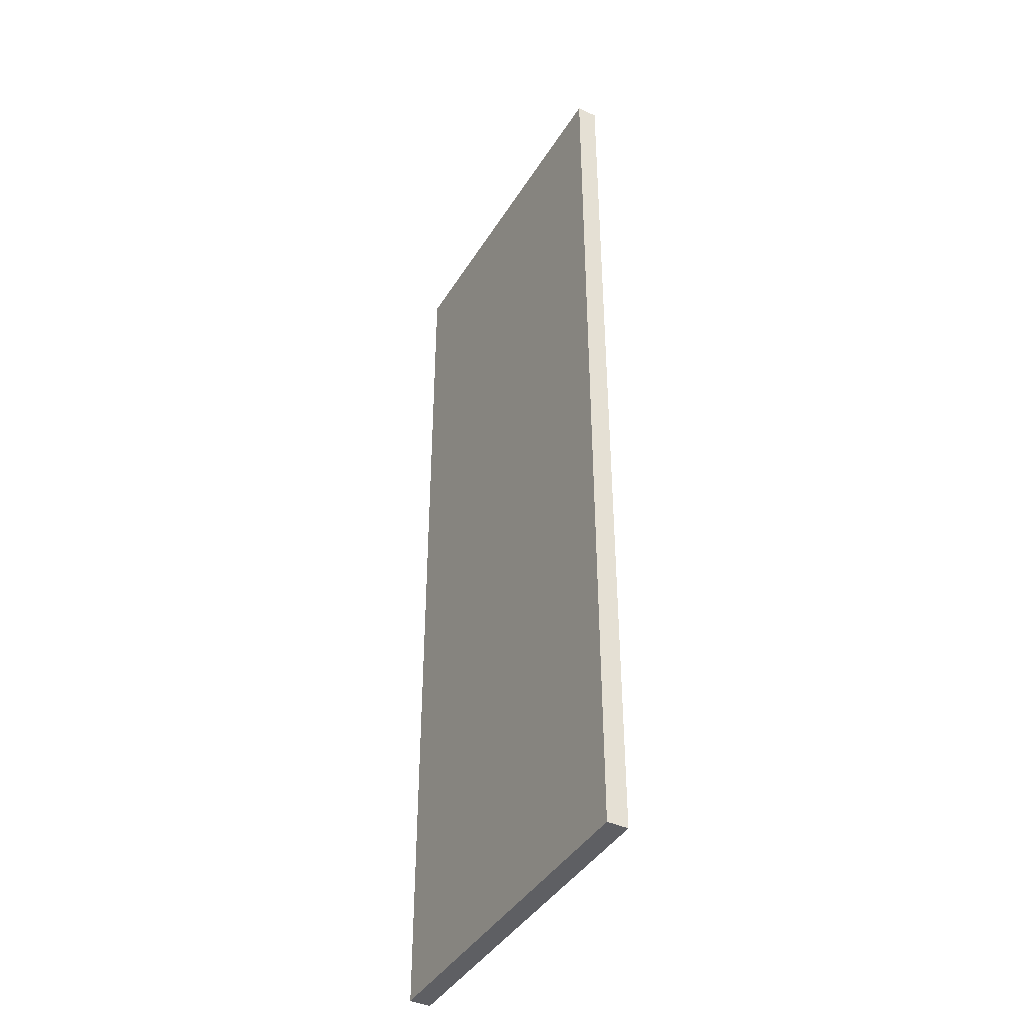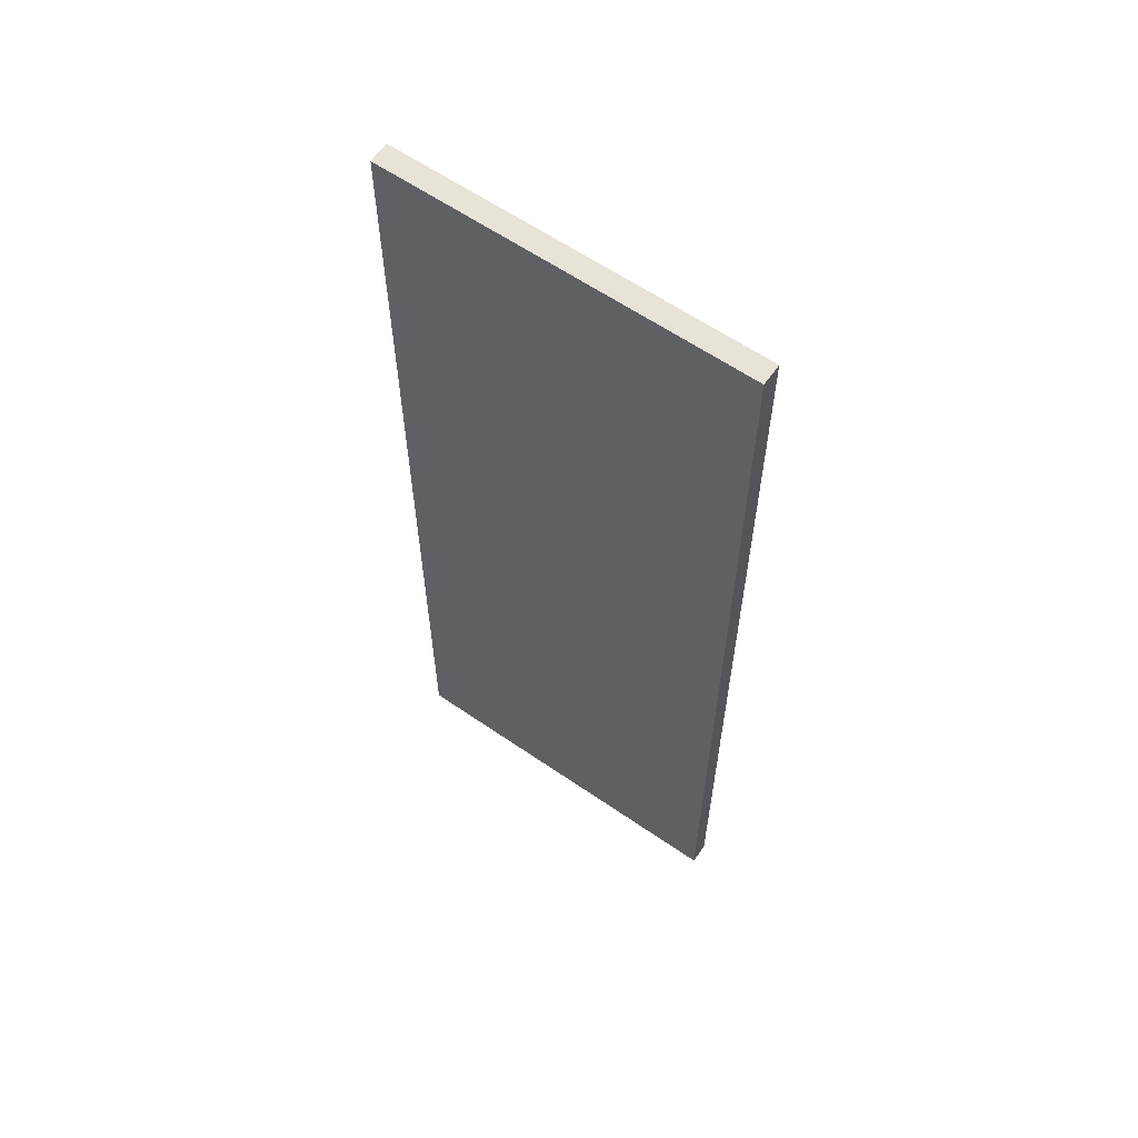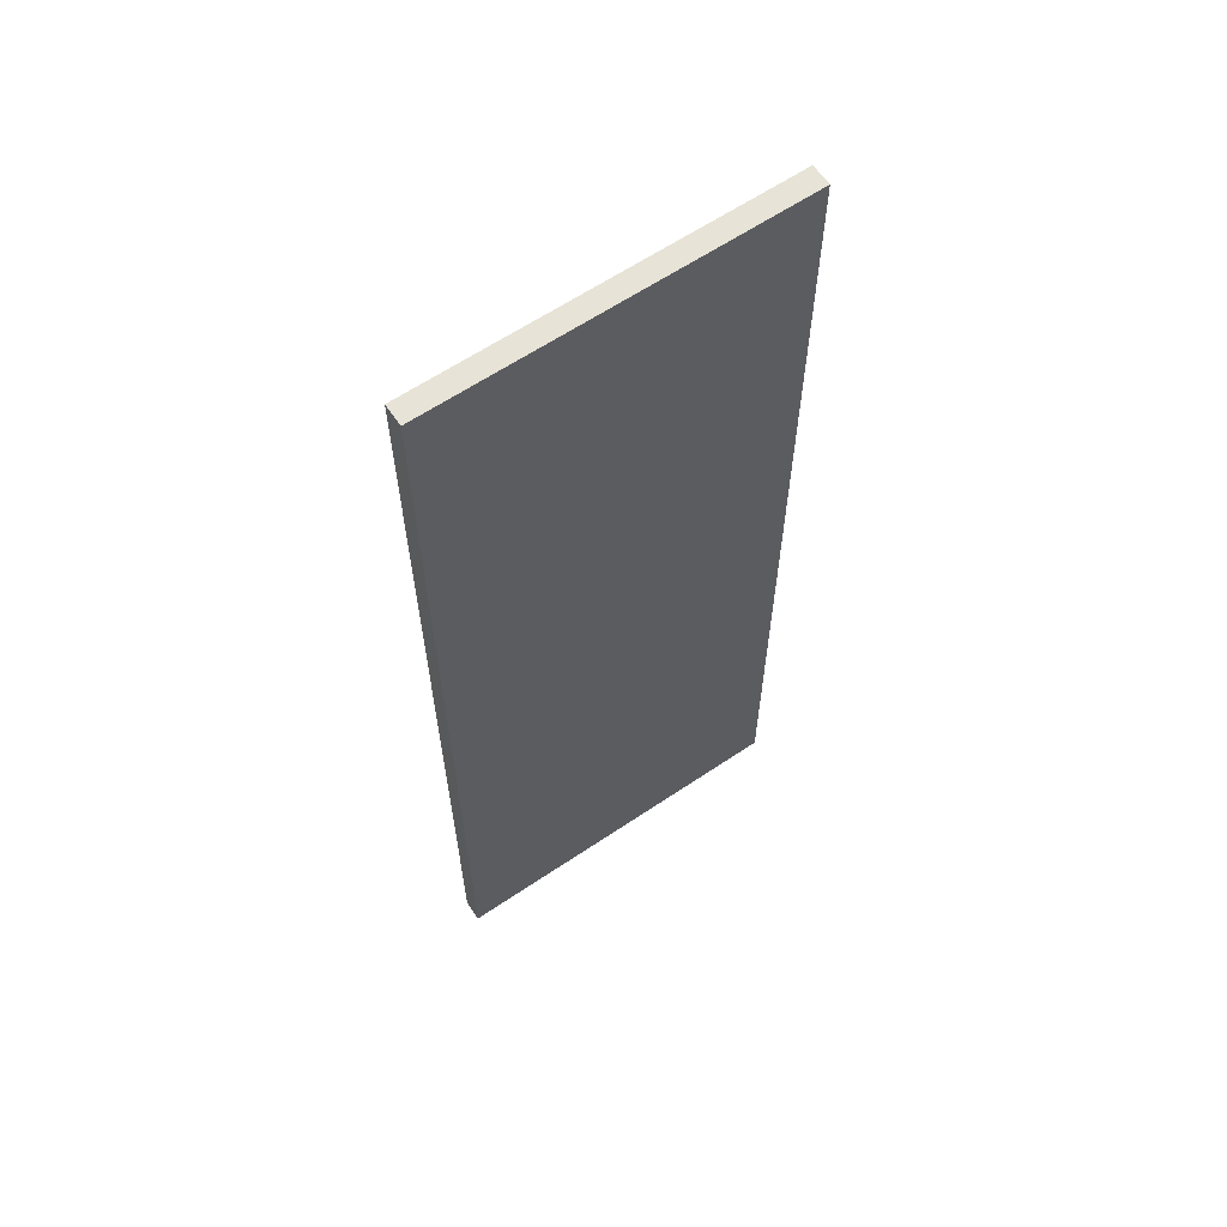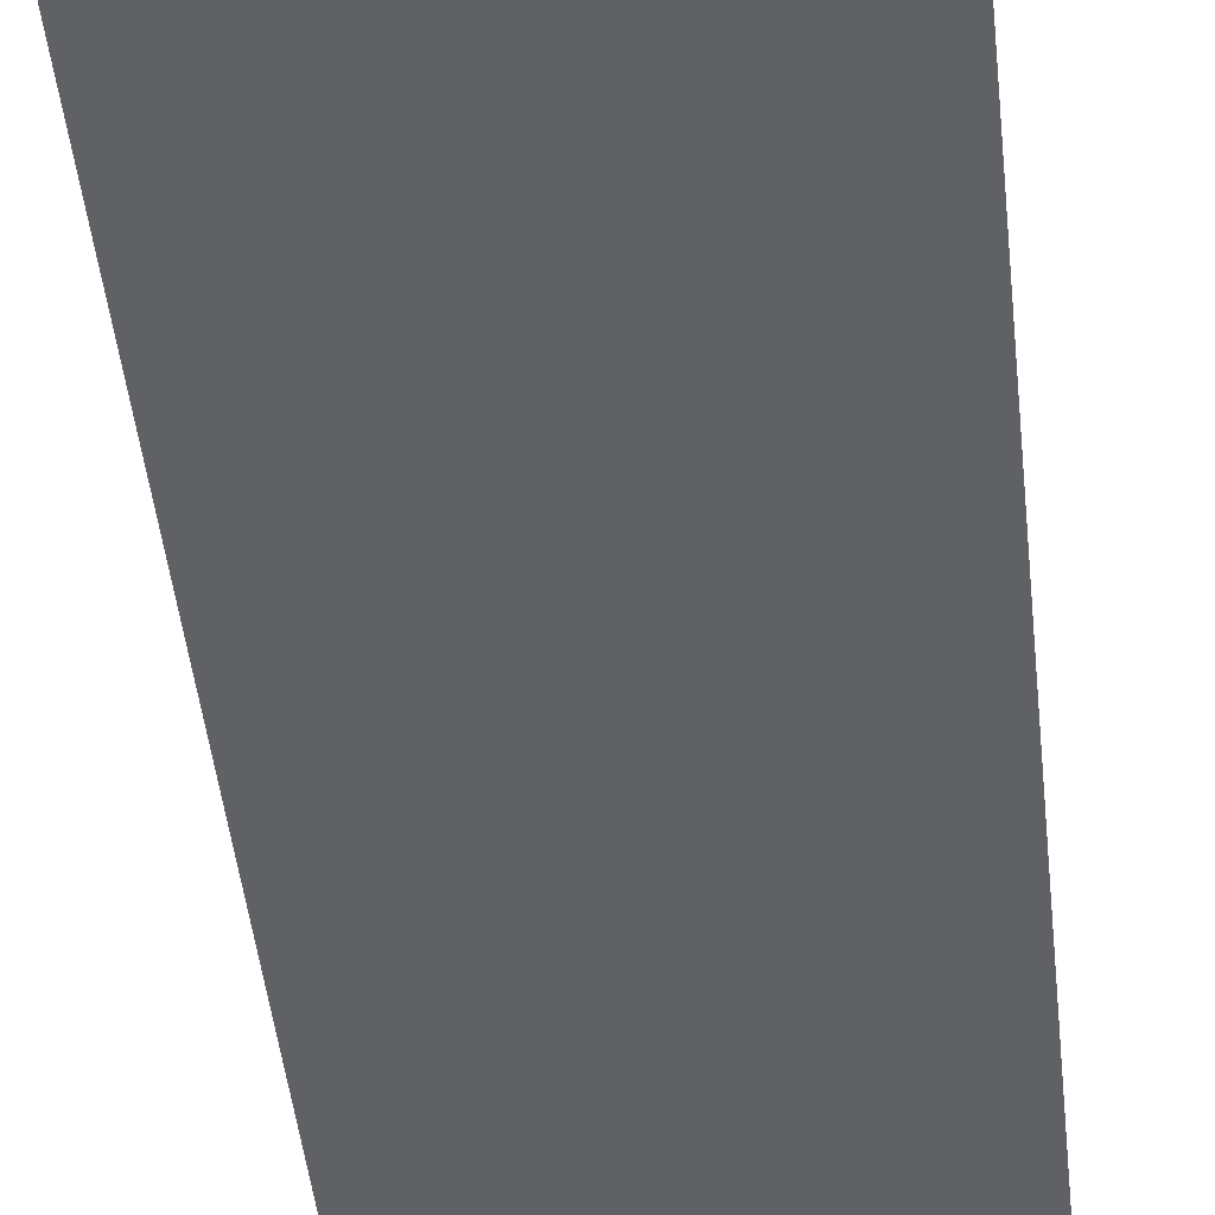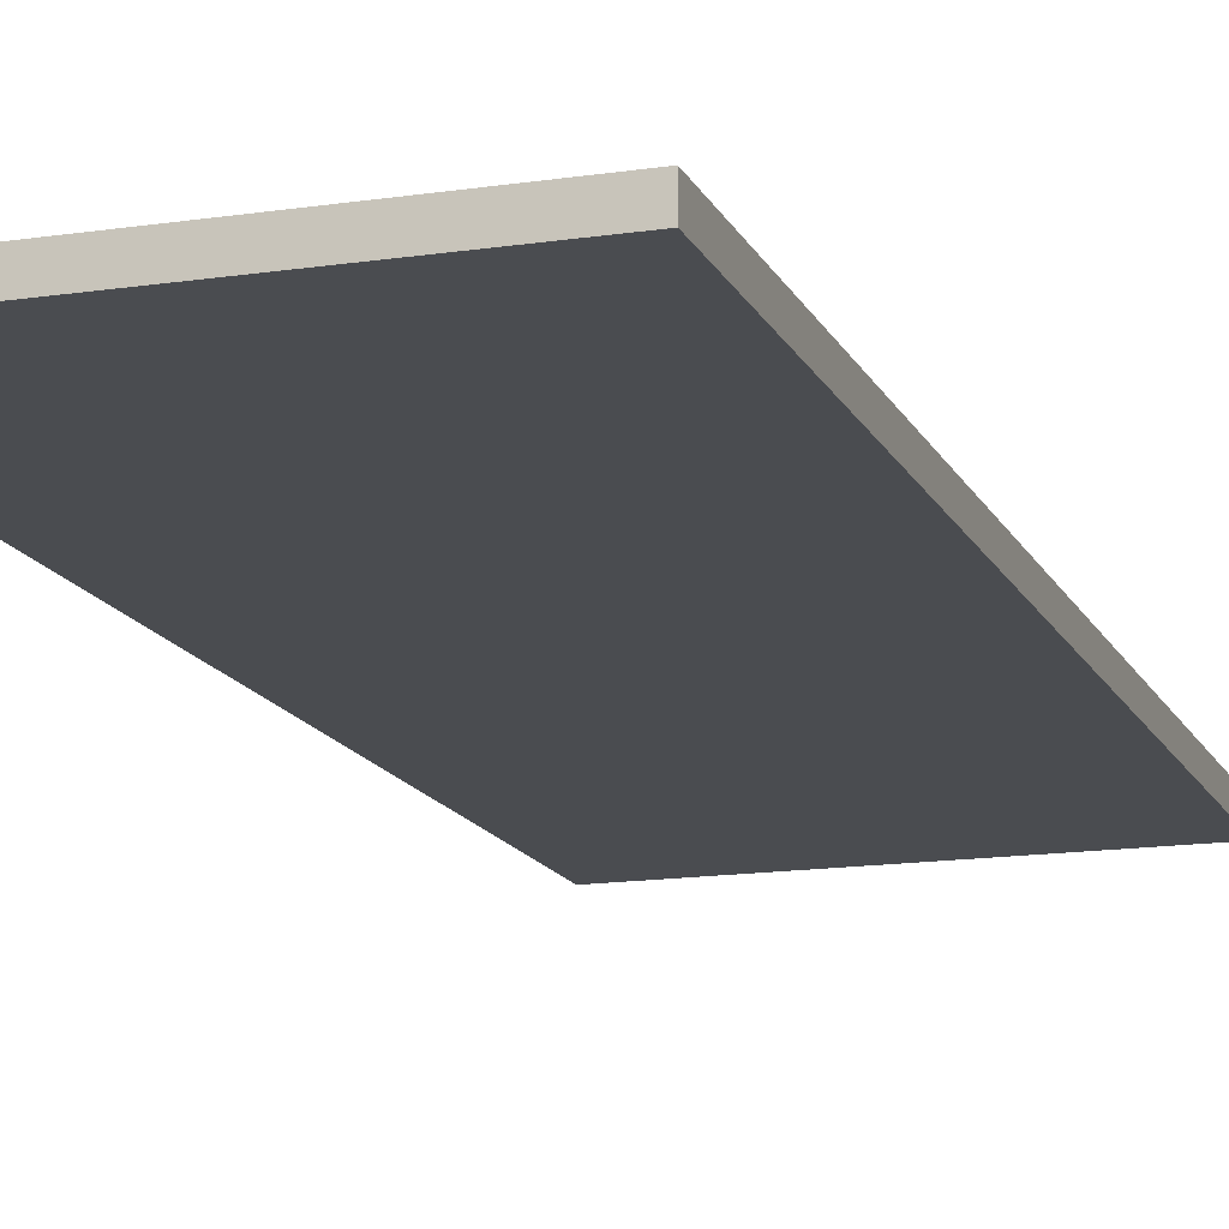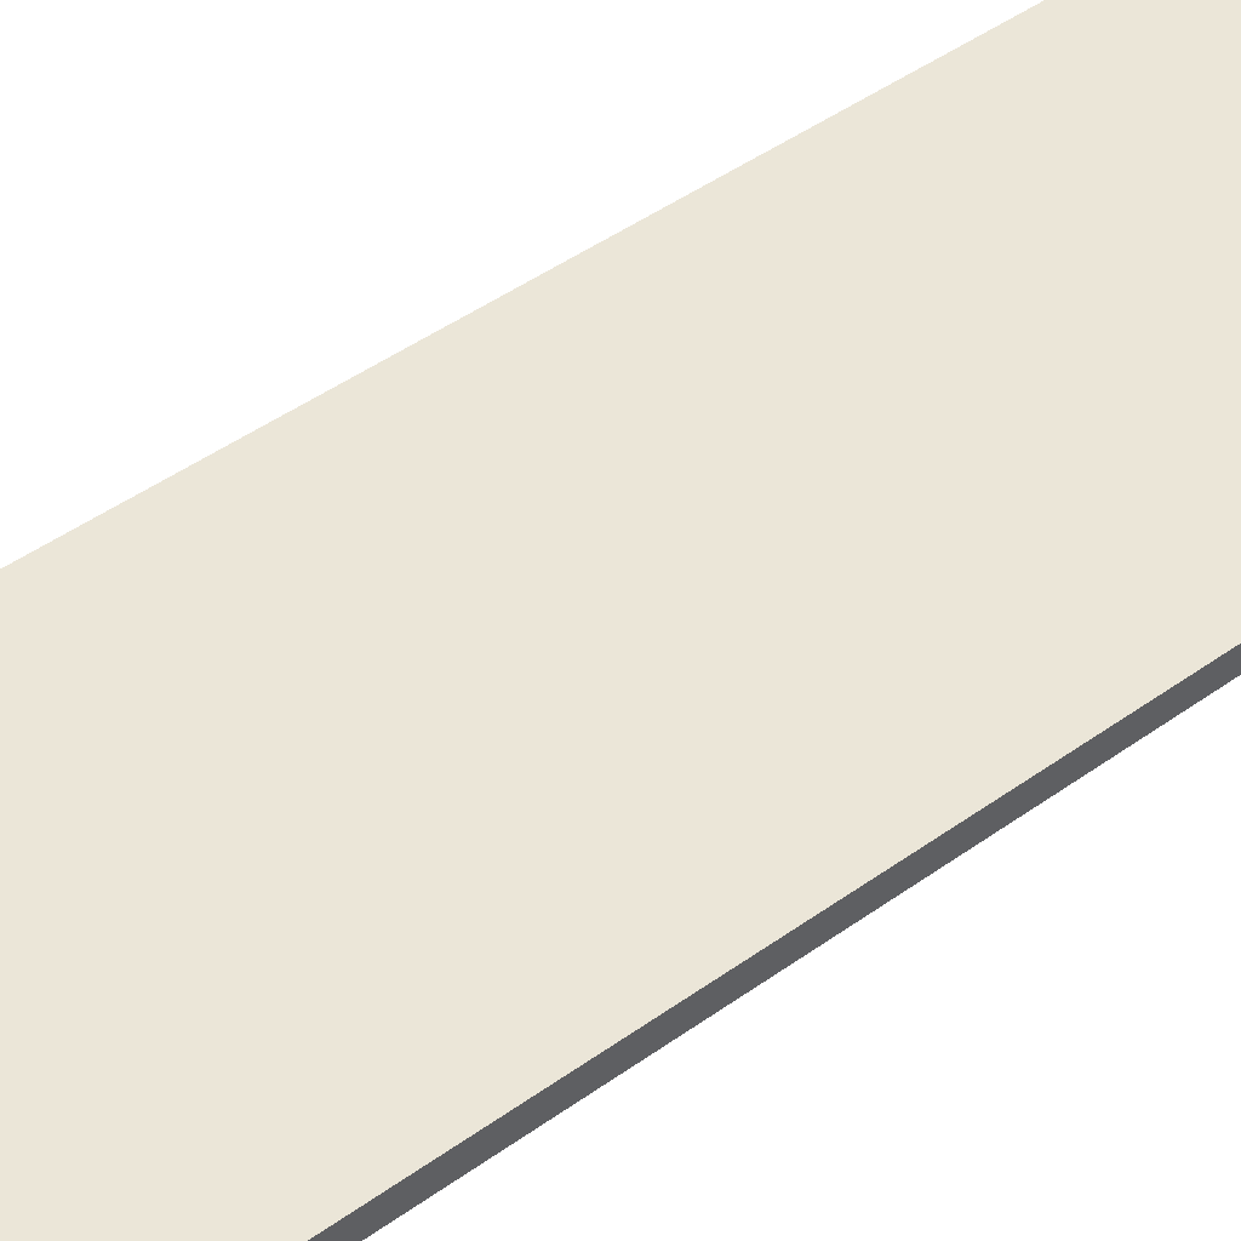
<metadata>
{"format":"obj","ext":"obj","renderer":"f3d","projection":"perspective","resolution":1024,"background":"white","views":[{"elev":-41.6,"azim":60.9,"up":"+Z"},{"elev":61.5,"azim":-145.0,"up":"+Z"},{"elev":62.6,"azim":-34.3,"up":"+Z"},{"elev":-47.5,"azim":-173.8,"up":"+Y"},{"elev":-14.8,"azim":-161.9,"up":"+Y"},{"elev":46.2,"azim":-129.3,"up":"+Y"}]}
</metadata>
<code>
g Collider5
v -2.673 4.858e-09 0.07778
v -2.673 0.155 0.07778
v -2.798e-07 0.155 0.07778
v -2.798e-07 4.858e-09 0.07778
v -2.673 0.155 0.07778
v -2.673 0.155 -7.142
v -2.798e-07 0.155 -7.142
v -2.798e-07 0.155 0.07778
v -2.673 0.155 -7.142
v -2.673 4.858e-09 -7.142
v -2.798e-07 4.858e-09 -7.142
v -2.798e-07 0.155 -7.142
v -2.673 4.858e-09 -7.142
v -2.673 4.858e-09 0.07778
v -2.798e-07 4.858e-09 0.07778
v -2.798e-07 4.858e-09 -7.142
v -2.798e-07 4.858e-09 0.07778
v -2.798e-07 0.155 0.07778
v -2.798e-07 0.155 -7.142
v -2.798e-07 4.858e-09 -7.142
v -2.673 4.858e-09 -7.142
v -2.673 0.155 -7.142
v -2.673 0.155 0.07778
v -2.673 4.858e-09 0.07778
g Collider5_0
f 3 2 1
f 4 3 1
f 7 6 5
f 8 7 5
f 11 10 9
f 12 11 9
f 15 14 13
f 16 15 13
f 19 18 17
f 20 19 17
f 23 22 21
f 24 23 21

</code>
